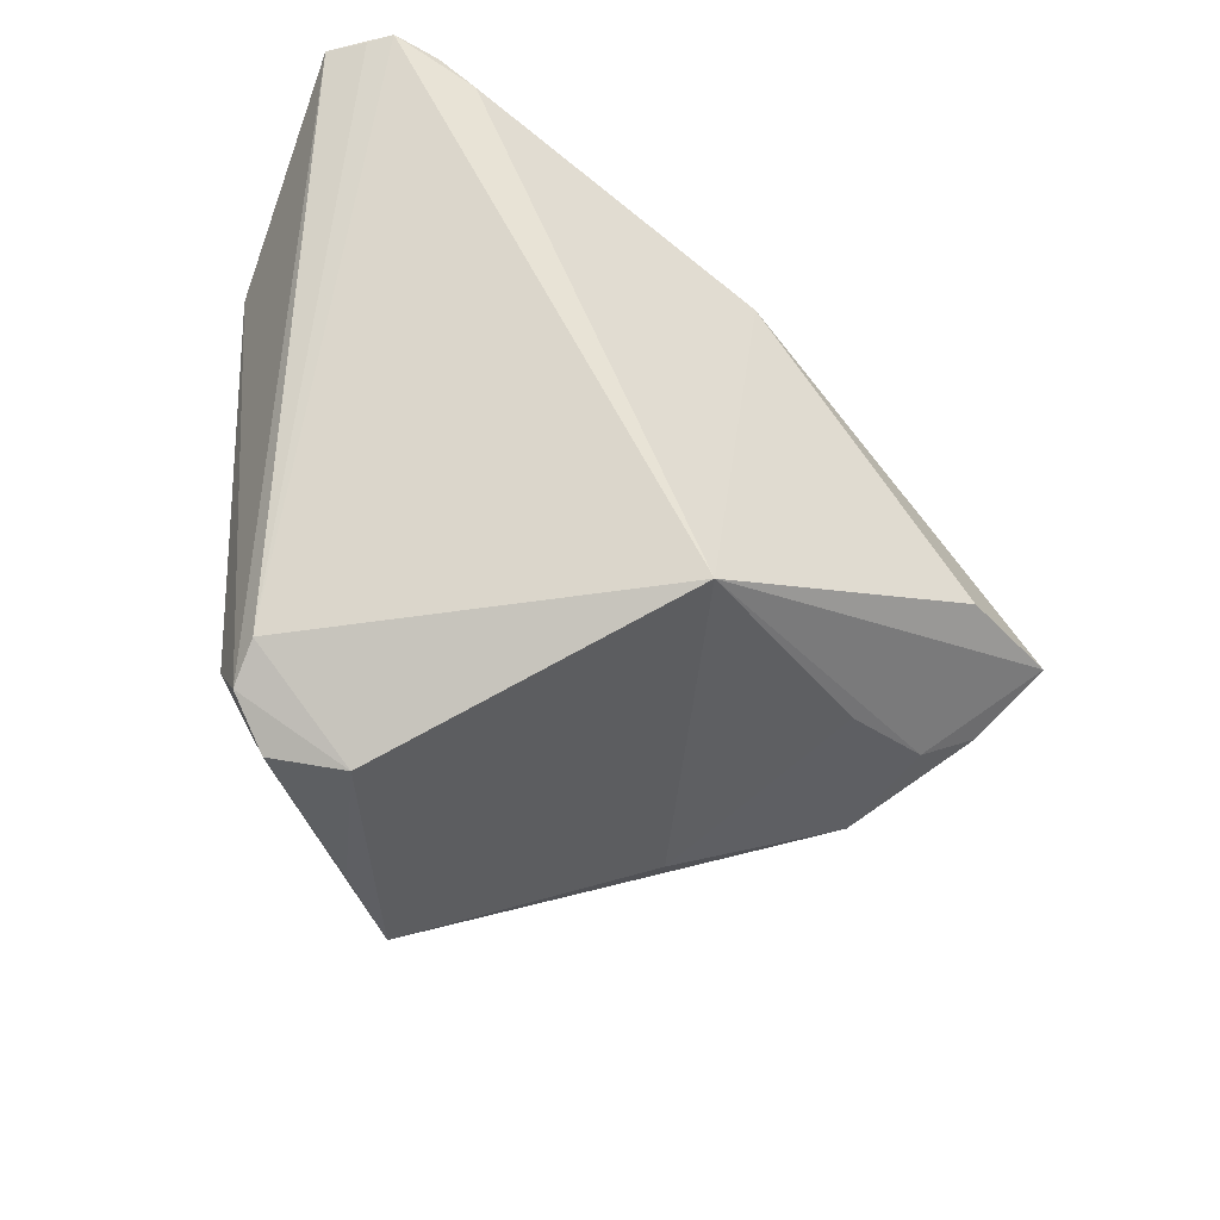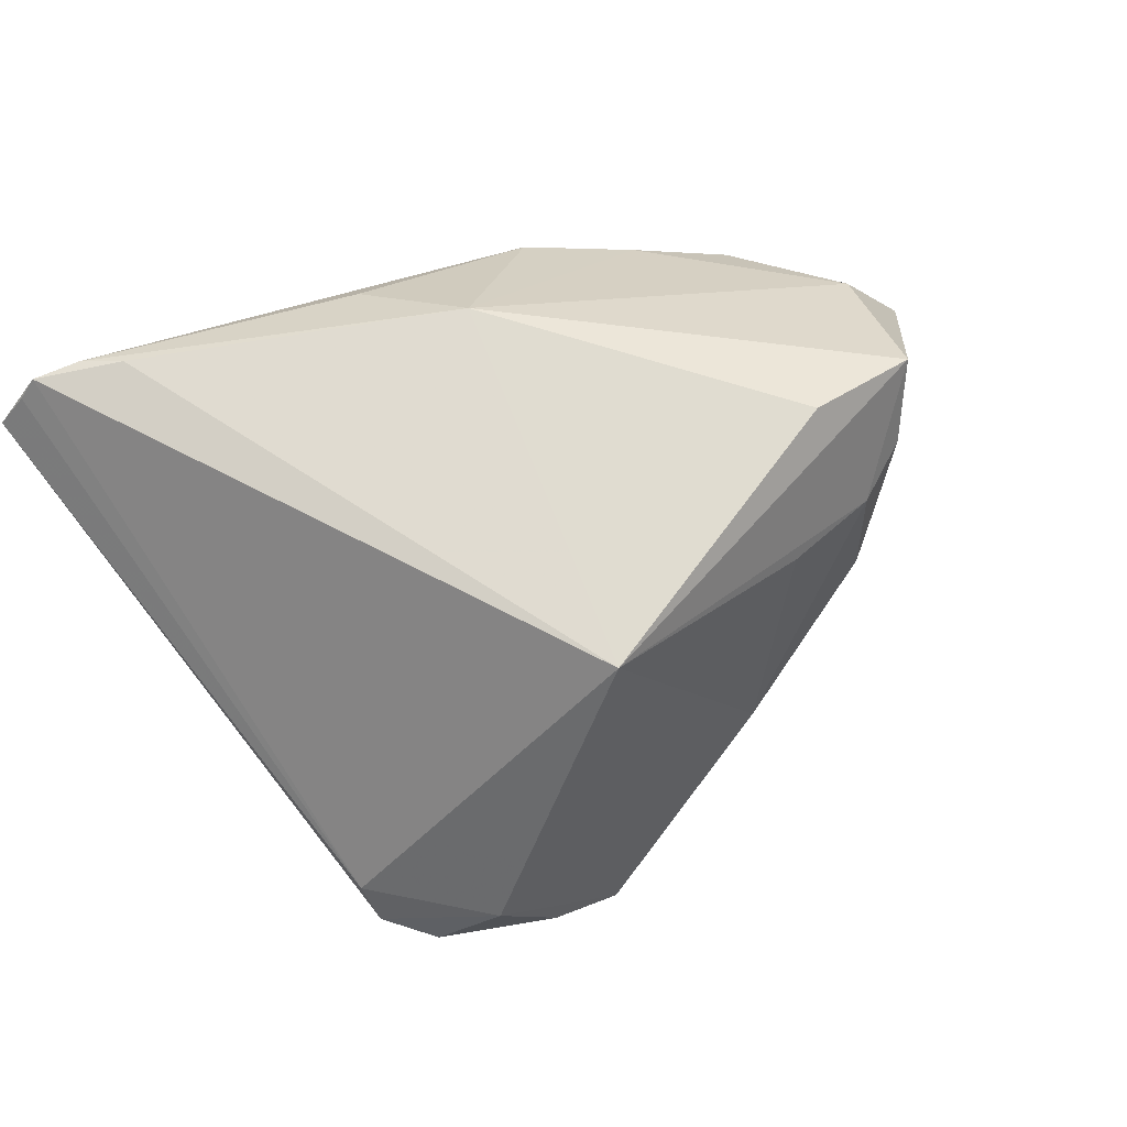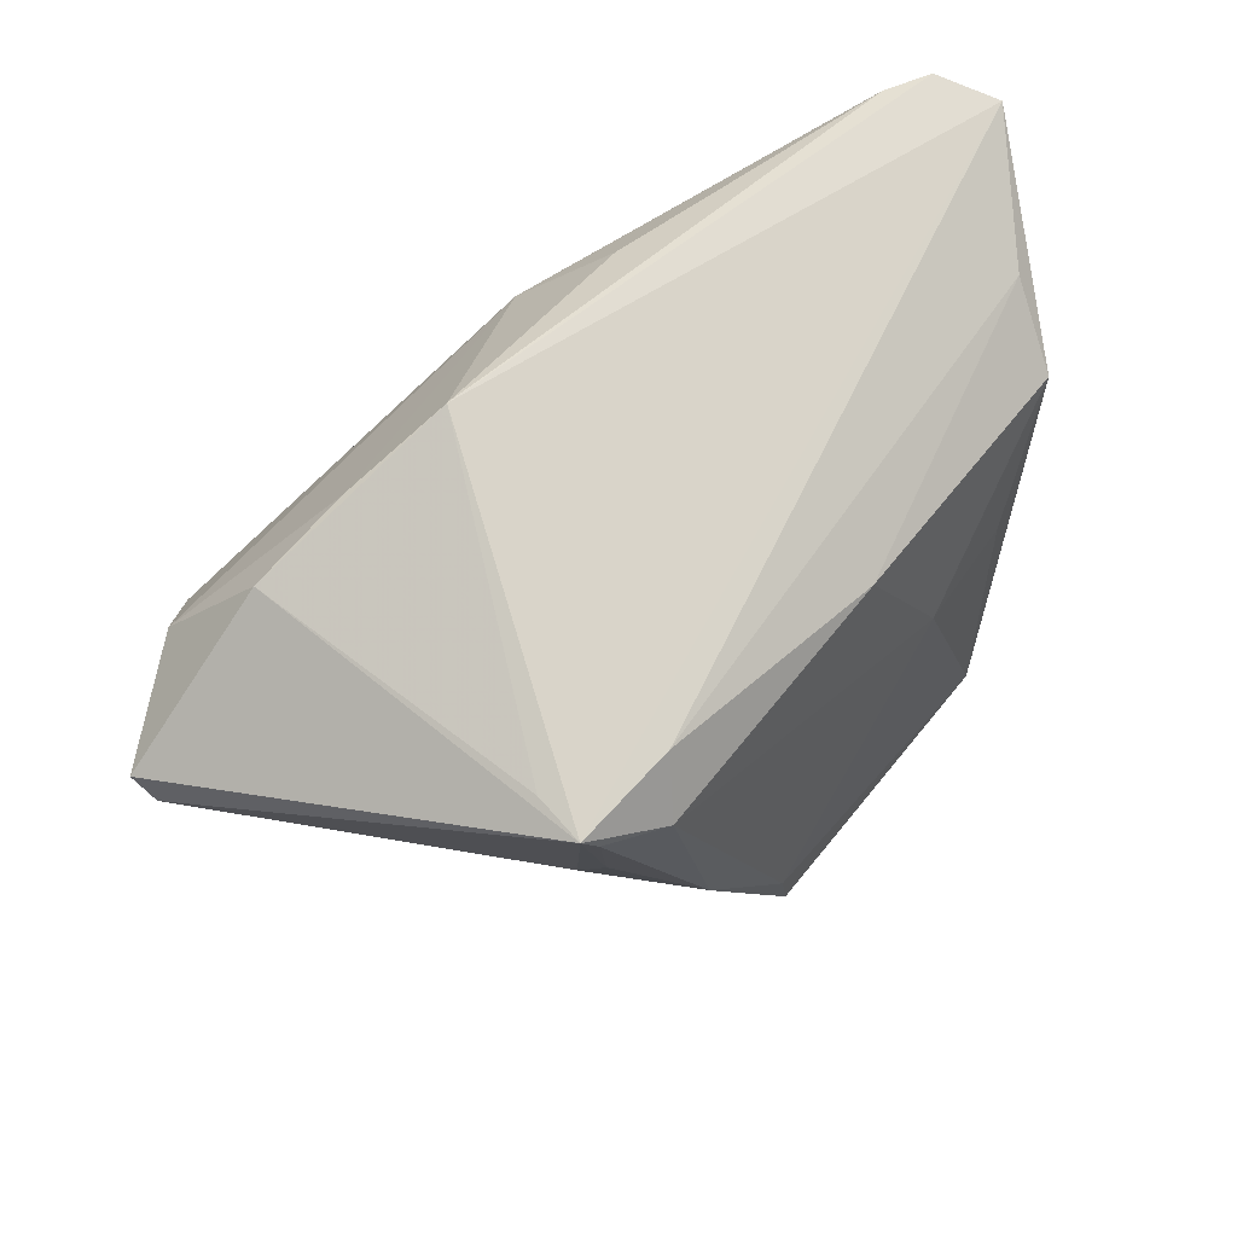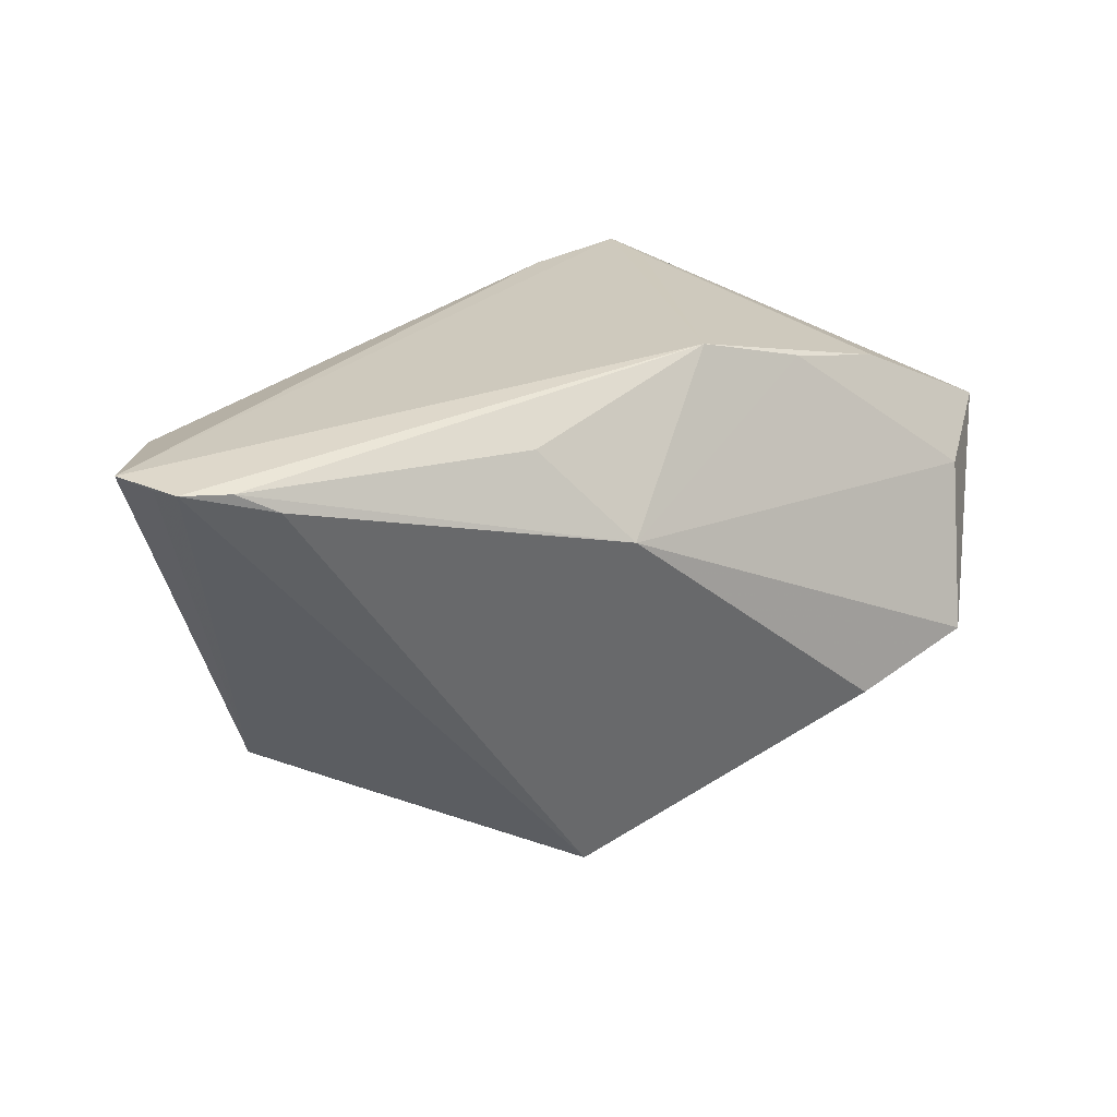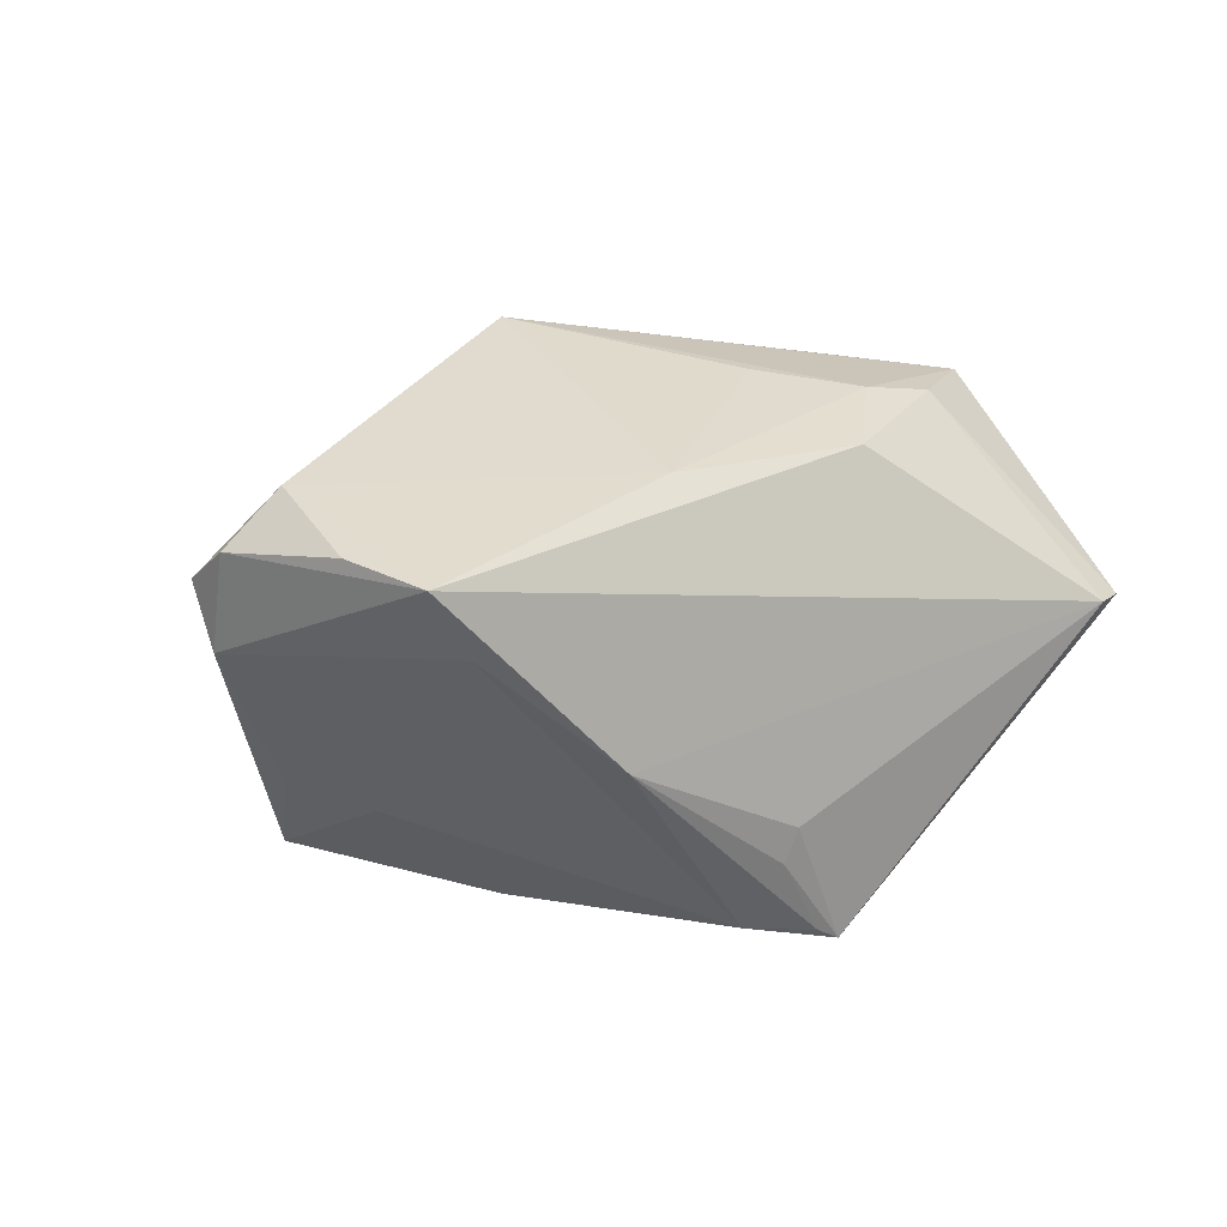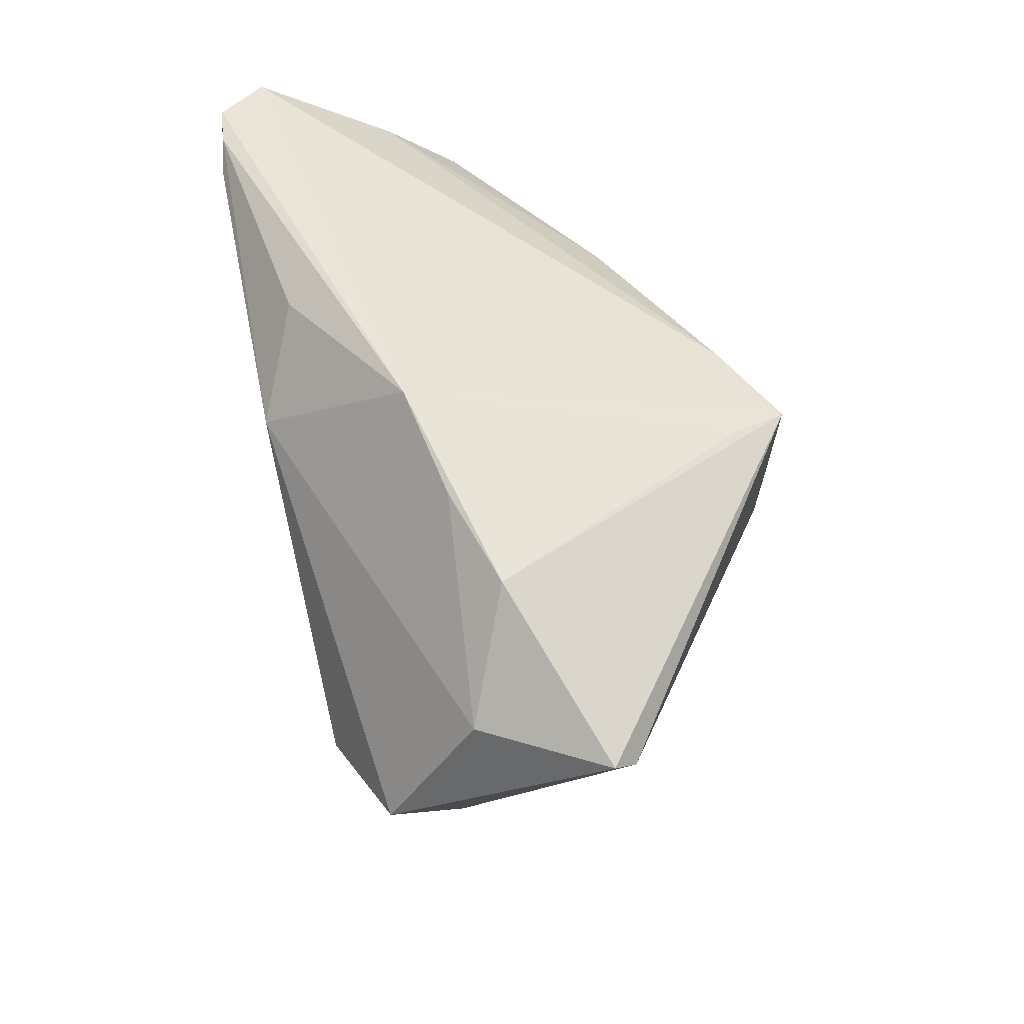
<metadata>
{"format":"obj","ext":"obj","renderer":"f3d","projection":"perspective","resolution":1024,"background":"white","views":[{"elev":-50.5,"azim":-35.1,"up":"+Y"},{"elev":64.3,"azim":-26.4,"up":"+Z"},{"elev":68.2,"azim":155.5,"up":"+Y"},{"elev":31.6,"azim":-19.1,"up":"+Y"},{"elev":-48.0,"azim":16.9,"up":"+Z"},{"elev":45.0,"azim":78.0,"up":"+Y"}]}
</metadata>
<code>
v -0.03125 -0.03063 -0.01345
v -0.0525 0.03298 0.02275
v 0.02705 -0.007236 0.02721
v 0.0167 0.02643 -0.02827
v -0.04764 0.03298 0.02852
v -0.03809 0.02999 0.02971
v -0.01103 0.0295 0.0249
v 0.03196 -0.01317 0.01151
v 0.05103 0.01107 -0.002778
v -0.01703 -0.03247 -0.0212
v 0.005563 0.02687 -0.02361
v 0.01401 0.01399 -0.02804
v -0.04695 0.02747 0.006948
v 0.007507 0.02134 -0.02886
v -0.03935 0.005751 -0.00937
v -0.02 0.02316 -0.01545
v 0.01497 0.02414 -0.02865
v 0.04354 0.01213 0.01346
v 0.01115 0.03298 0.01479
v 0.01641 0.01091 -0.02629
v 0.01319 -0.02381 -0.008883
v 0.03113 -0.01496 -0.0001783
v 0.038 -0.009073 0.01391
v 0.01845 0.02662 -0.02256
v 0.003168 -0.004788 -0.02971
v 0.02035 -0.01711 0.0141
v -0.005582 -0.02406 0.02499
v -0.03724 -0.02357 -0.006493
v 0.03446 0.02489 0.008419
v -0.04664 0.02139 -0.001904
v 0.04074 -0.004274 0.02279
v 0.02344 0.02838 0.01215
v -0.04953 0.03272 0.02625
v -0.02851 0.006319 -0.01574
v -0.03623 -0.01987 -0.01546
v -0.001897 0.01951 0.02971
v -0.03647 -0.0264 -0.01103
v -0.008369 -0.03141 -0.02759
v 0.0525 0.01292 -4.268e-05
v -0.007132 -0.02234 -0.02814
v -0.04241 0.03251 0.02906
v -0.02435 -0.03298 -0.00818
f 39 4 29
f 19 4 2
f 2 30 37
f 36 19 7
f 38 22 21
f 31 27 8
f 8 21 22
f 9 22 38
f 9 4 39
f 9 20 4
f 4 20 12
f 13 30 2
f 24 29 4
f 4 19 24
f 24 19 29
f 38 21 42
f 42 21 27
f 35 37 30
f 28 42 27
f 37 42 28
f 2 37 28
f 28 33 2
f 3 27 31
f 31 36 3
f 3 36 27
f 41 36 7
f 7 19 41
f 18 36 31
f 18 31 39
f 39 29 18
f 31 8 23
f 23 8 22
f 39 31 23
f 22 9 23
f 23 9 39
f 27 21 26
f 26 8 27
f 21 8 26
f 30 13 16
f 38 35 40
f 25 40 14
f 38 40 25
f 25 12 20
f 25 9 38
f 20 9 25
f 1 42 37
f 1 35 38
f 37 35 1
f 5 28 27
f 33 28 5
f 2 33 5
f 5 19 2
f 5 41 19
f 27 36 6
f 36 41 6
f 6 5 27
f 41 5 6
f 19 36 32
f 36 18 32
f 29 19 32
f 32 18 29
f 4 14 11
f 14 16 11
f 11 16 13
f 2 4 11
f 11 13 2
f 15 35 30
f 34 16 14
f 14 40 34
f 34 40 35
f 35 15 34
f 30 16 34
f 34 15 30
f 17 14 4
f 17 25 14
f 4 12 17
f 12 25 17
f 38 42 10
f 10 1 38
f 42 1 10

</code>
